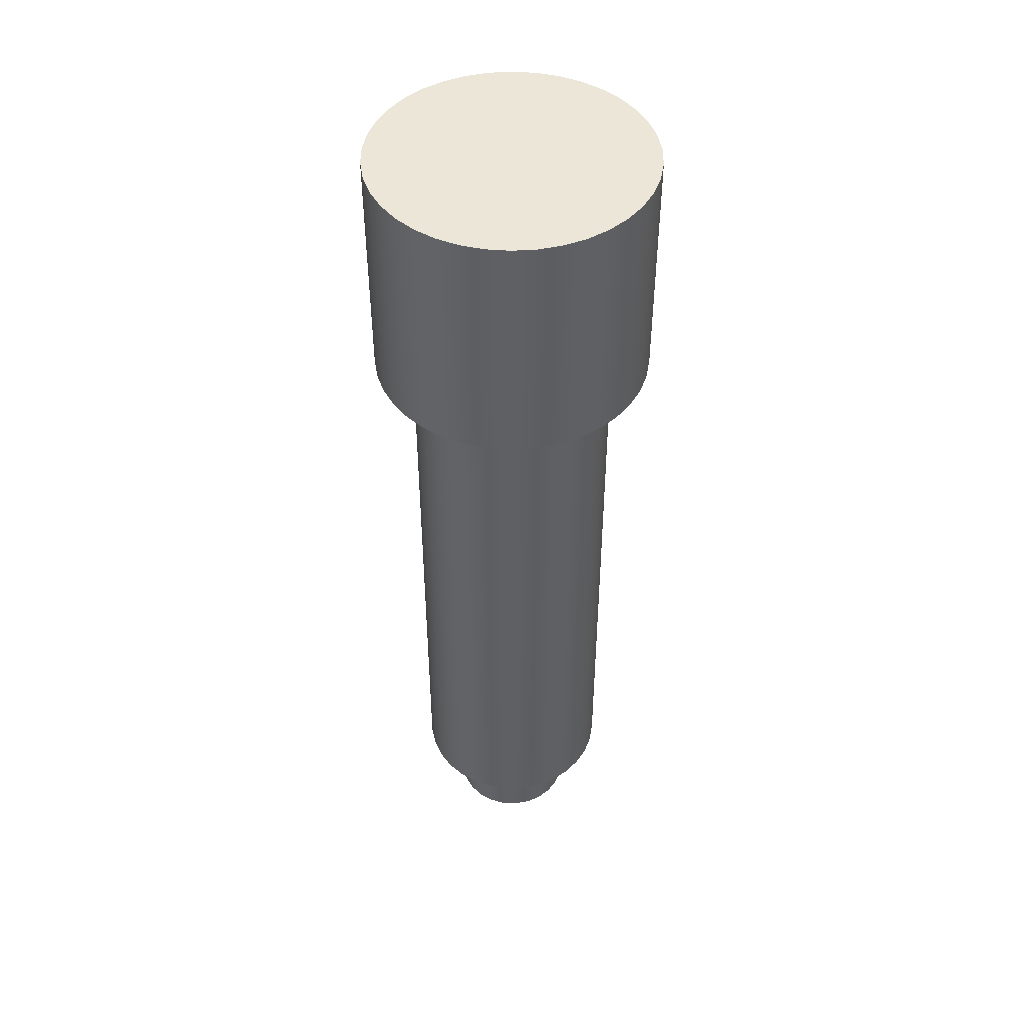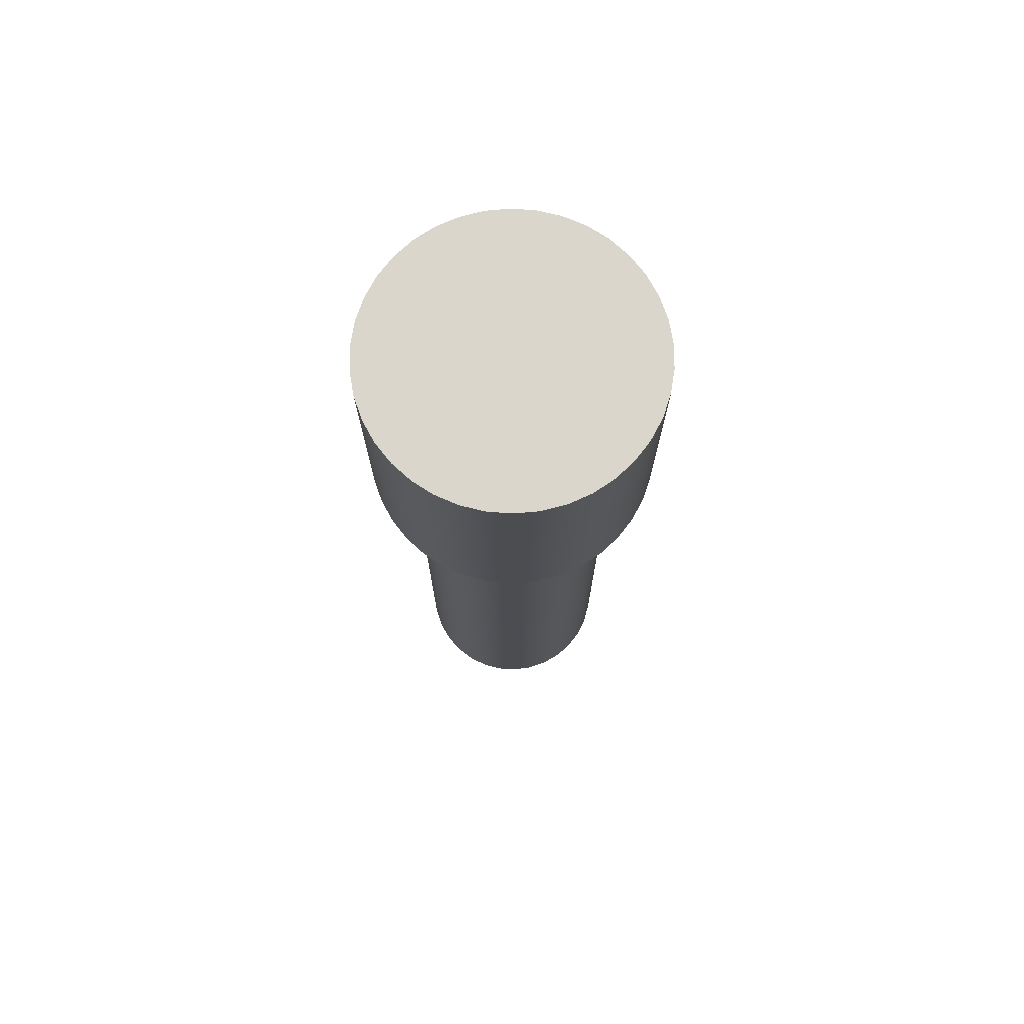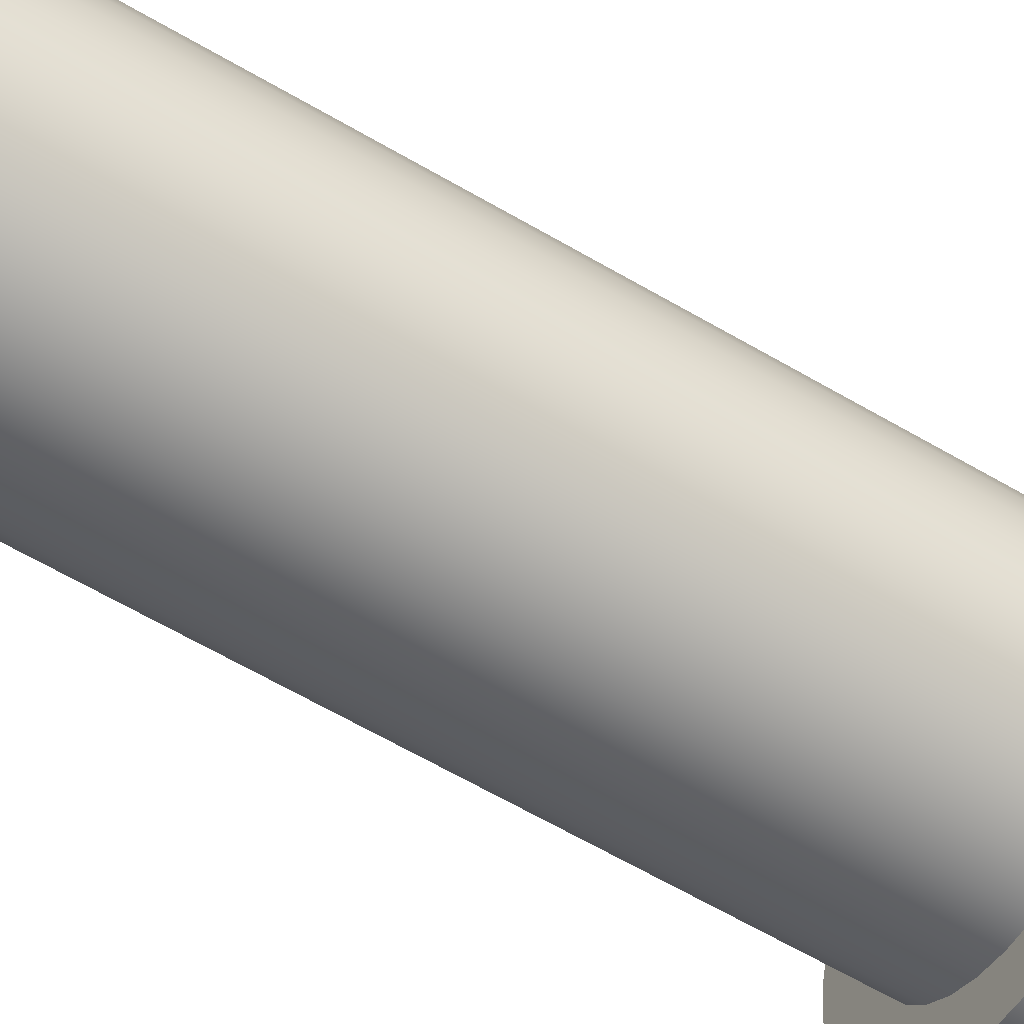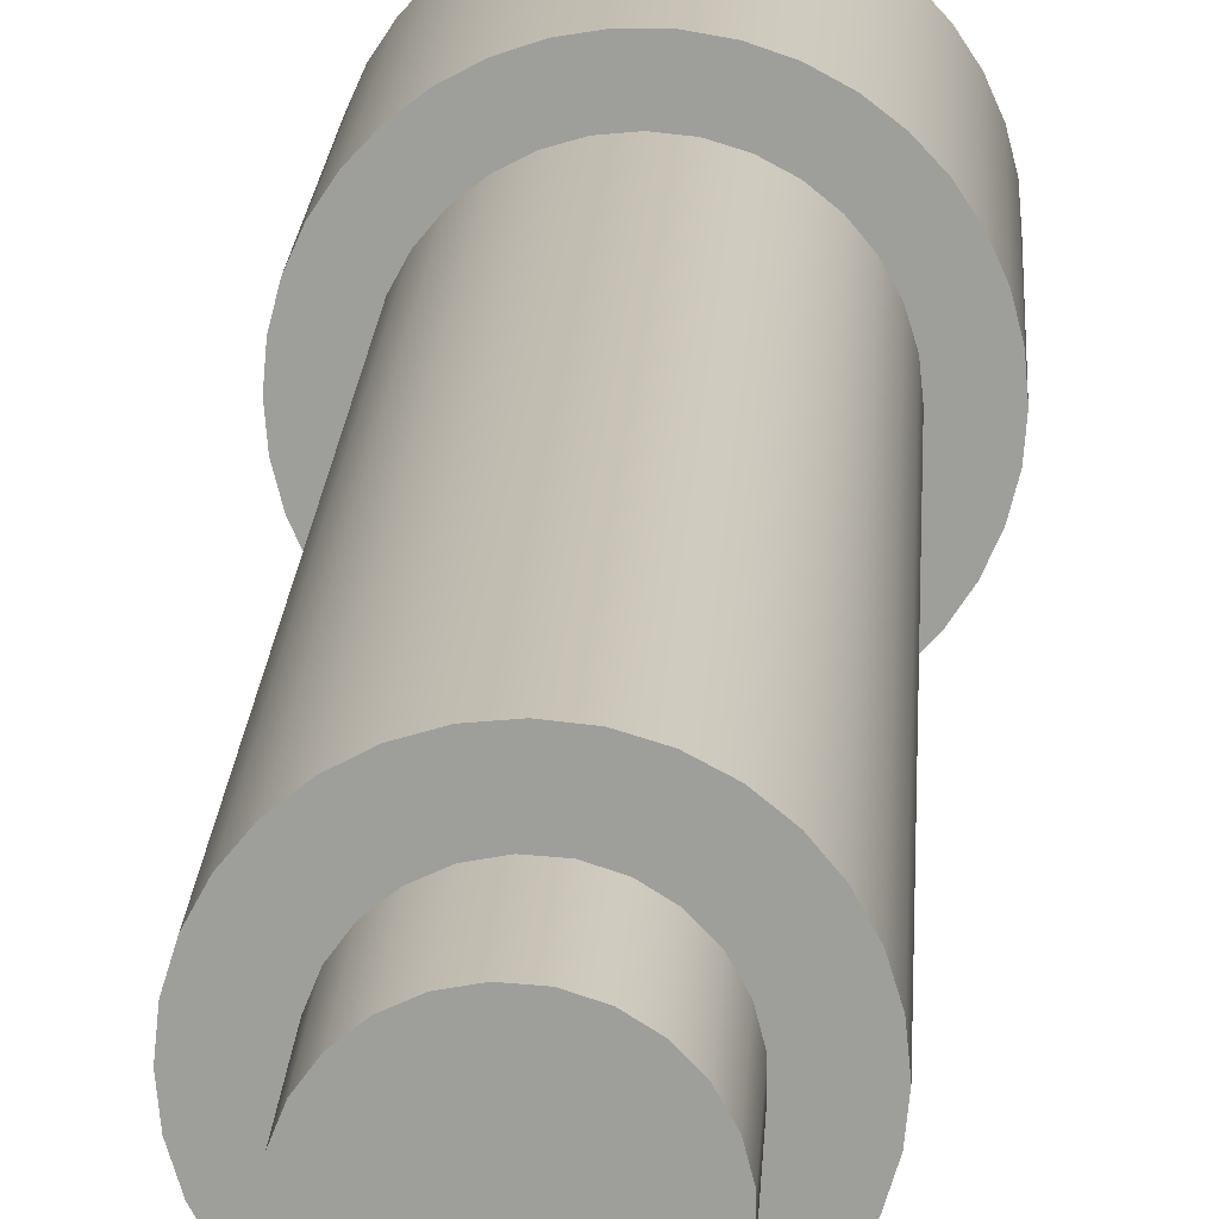
<metadata>
{"format":"obj","ext":"obj","renderer":"f3d","projection":"perspective","resolution":1024,"background":"white","views":[{"elev":46.5,"azim":-108.7,"up":"+Y"},{"elev":73.8,"azim":99.1,"up":"+Y"},{"elev":-60.8,"azim":58.8,"up":"+Z"},{"elev":18.8,"azim":3.1,"up":"+Z"}]}
</metadata>
<code>
v 1.1 5.6 -1.347e-16
v 1.085 5.6 0.1811
v 1.04 5.6 0.3572
v 0.9674 5.6 0.5235
v 0.8681 5.6 0.6756
v 0.745 5.6 0.8093
v 0.6016 5.6 0.9209
v 0.4419 5.6 1.007
v 0.27 5.6 1.066
v 0.09084 5.6 1.096
v -0.09084 5.6 1.096
v -0.27 5.6 1.066
v -0.4419 5.6 1.007
v -0.6016 5.6 0.9209
v -0.745 5.6 0.8093
v -0.8681 5.6 0.6756
v -0.9674 5.6 0.5235
v -1.04 5.6 0.3572
v -1.085 5.6 0.1811
v -1.1 5.6 0
v -1.085 5.6 -0.1811
v -1.04 5.6 -0.3572
v -0.9674 5.6 -0.5235
v -0.8681 5.6 -0.6756
v -0.745 5.6 -0.8093
v -0.6016 5.6 -0.9209
v -0.4419 5.6 -1.007
v -0.27 5.6 -1.066
v -0.09084 5.6 -1.096
v 0.09084 5.6 -1.096
v 0.27 5.6 -1.066
v 0.4419 5.6 -1.007
v 0.6016 5.6 -0.9209
v 0.745 5.6 -0.8093
v 0.8681 5.6 -0.6756
v 0.9674 5.6 -0.5235
v 1.04 5.6 -0.3572
v 1.085 5.6 -0.1811
v 0.8 5.6 -9.797e-17
v 0.7846 5.6 -0.1561
v 0.7391 5.6 -0.3061
v 0.6652 5.6 -0.4445
v 0.5657 5.6 -0.5657
v 0.4445 5.6 -0.6652
v 0.3061 5.6 -0.7391
v 0.1561 5.6 -0.7846
v -4.899e-17 5.6 -0.8
v -0.1561 5.6 -0.7846
v -0.3061 5.6 -0.7391
v -0.4445 5.6 -0.6652
v -0.5657 5.6 -0.5657
v -0.6652 5.6 -0.4445
v -0.7391 5.6 -0.3061
v -0.7846 5.6 -0.1561
v -0.8 5.6 0
v -0.7846 5.6 0.1561
v -0.7391 5.6 0.3061
v -0.6652 5.6 0.4445
v -0.5657 5.6 0.5657
v -0.4445 5.6 0.6652
v -0.3061 5.6 0.7391
v -0.1561 5.6 0.7846
v -4.899e-17 5.6 0.8
v 0.1561 5.6 0.7846
v 0.3061 5.6 0.7391
v 0.4445 5.6 0.6652
v 0.5657 5.6 0.5657
v 0.6652 5.6 0.4445
v 0.7391 5.6 0.3061
v 0.7846 5.6 0.1561
v 1.1 7.5 -1.347e-16
v 1.085 7.5 0.1811
v 1.04 7.5 0.3572
v 0.9674 7.5 0.5235
v 0.8681 7.5 0.6756
v 0.745 7.5 0.8093
v 0.6016 7.5 0.9209
v 0.4419 7.5 1.007
v 0.27 7.5 1.066
v 0.09084 7.5 1.096
v -0.09084 7.5 1.096
v -0.27 7.5 1.066
v -0.4419 7.5 1.007
v -0.6016 7.5 0.9209
v -0.745 7.5 0.8093
v -0.8681 7.5 0.6756
v -0.9674 7.5 0.5235
v -1.04 7.5 0.3572
v -1.085 7.5 0.1811
v -1.1 7.5 0
v -1.085 7.5 -0.1811
v -1.04 7.5 -0.3572
v -0.9674 7.5 -0.5235
v -0.8681 7.5 -0.6756
v -0.745 7.5 -0.8093
v -0.6016 7.5 -0.9209
v -0.4419 7.5 -1.007
v -0.27 7.5 -1.066
v -0.09084 7.5 -1.096
v 0.09084 7.5 -1.096
v 0.27 7.5 -1.066
v 0.4419 7.5 -1.007
v 0.6016 7.5 -0.9209
v 0.745 7.5 -0.8093
v 0.8681 7.5 -0.6756
v 0.9674 7.5 -0.5235
v 1.04 7.5 -0.3572
v 1.085 7.5 -0.1811
v 1.1 5.6 -1.347e-16
v 1.085 5.6 -0.1811
v 1.04 5.6 -0.3572
v 0.9674 5.6 -0.5235
v 0.8681 5.6 -0.6756
v 0.745 5.6 -0.8093
v 0.6016 5.6 -0.9209
v 0.4419 5.6 -1.007
v 0.27 5.6 -1.066
v 0.09084 5.6 -1.096
v -0.09084 5.6 -1.096
v -0.27 5.6 -1.066
v -0.4419 5.6 -1.007
v -0.6016 5.6 -0.9209
v -0.745 5.6 -0.8093
v -0.8681 5.6 -0.6756
v -0.9674 5.6 -0.5235
v -1.04 5.6 -0.3572
v -1.085 5.6 -0.1811
v -1.1 5.6 0
v -1.085 5.6 0.1811
v -1.04 5.6 0.3572
v -0.9674 5.6 0.5235
v -0.8681 5.6 0.6756
v -0.745 5.6 0.8093
v -0.6016 5.6 0.9209
v -0.4419 5.6 1.007
v -0.27 5.6 1.066
v -0.09084 5.6 1.096
v 0.09084 5.6 1.096
v 0.27 5.6 1.066
v 0.4419 5.6 1.007
v 0.6016 5.6 0.9209
v 0.745 5.6 0.8093
v 0.8681 5.6 0.6756
v 0.9674 5.6 0.5235
v 1.04 5.6 0.3572
v 1.085 5.6 0.1811
v 1.1 5.6 -1.347e-16
v 1.1 7.5 -1.347e-16
v 1.1 7.5 -1.347e-16
v 1.085 7.5 -0.1811
v 1.04 7.5 -0.3572
v 0.9674 7.5 -0.5235
v 0.8681 7.5 -0.6756
v 0.745 7.5 -0.8093
v 0.6016 7.5 -0.9209
v 0.4419 7.5 -1.007
v 0.27 7.5 -1.066
v 0.09084 7.5 -1.096
v -0.09084 7.5 -1.096
v -0.27 7.5 -1.066
v -0.4419 7.5 -1.007
v -0.6016 7.5 -0.9209
v -0.745 7.5 -0.8093
v -0.8681 7.5 -0.6756
v -0.9674 7.5 -0.5235
v -1.04 7.5 -0.3572
v -1.085 7.5 -0.1811
v -1.1 7.5 0
v -1.085 7.5 0.1811
v -1.04 7.5 0.3572
v -0.9674 7.5 0.5235
v -0.8681 7.5 0.6756
v -0.745 7.5 0.8093
v -0.6016 7.5 0.9209
v -0.4419 7.5 1.007
v -0.27 7.5 1.066
v -0.09084 7.5 1.096
v 0.09084 7.5 1.096
v 0.27 7.5 1.066
v 0.4419 7.5 1.007
v 0.6016 7.5 0.9209
v 0.745 7.5 0.8093
v 0.8681 7.5 0.6756
v 0.9674 7.5 0.5235
v 1.04 7.5 0.3572
v 1.085 7.5 0.1811
v 0.8 0.7 -9.797e-17
v 0.7846 0.7 0.1561
v 0.7391 0.7 0.3061
v 0.6652 0.7 0.4445
v 0.5657 0.7 0.5657
v 0.4445 0.7 0.6652
v 0.3061 0.7 0.7391
v 0.1561 0.7 0.7846
v -4.899e-17 0.7 0.8
v -0.1561 0.7 0.7846
v -0.3061 0.7 0.7391
v -0.4445 0.7 0.6652
v -0.5657 0.7 0.5657
v -0.6652 0.7 0.4445
v -0.7391 0.7 0.3061
v -0.7846 0.7 0.1561
v -0.8 0.7 0
v -0.7846 0.7 -0.1561
v -0.7391 0.7 -0.3061
v -0.6652 0.7 -0.4445
v -0.5657 0.7 -0.5657
v -0.4445 0.7 -0.6652
v -0.3061 0.7 -0.7391
v -0.1561 0.7 -0.7846
v -4.899e-17 0.7 -0.8
v 0.1561 0.7 -0.7846
v 0.3061 0.7 -0.7391
v 0.4445 0.7 -0.6652
v 0.5657 0.7 -0.5657
v 0.6652 0.7 -0.4445
v 0.7391 0.7 -0.3061
v 0.7846 0.7 -0.1561
v -0.5 0.7 6.123e-17
v -0.4843 0.7 0.1243
v -0.4382 0.7 0.2409
v -0.3645 0.7 0.3423
v -0.2679 0.7 0.4222
v -0.1545 0.7 0.4755
v -0.0314 0.7 0.499
v 0.09369 0.7 0.4911
v 0.2129 0.7 0.4524
v 0.3187 0.7 0.3853
v 0.4045 0.7 0.2939
v 0.4649 0.7 0.1841
v 0.4961 0.7 0.06267
v 0.4961 0.7 -0.06267
v 0.4649 0.7 -0.1841
v 0.4045 0.7 -0.2939
v 0.3187 0.7 -0.3853
v 0.2129 0.7 -0.4524
v 0.09369 0.7 -0.4911
v -0.0314 0.7 -0.499
v -0.1545 0.7 -0.4755
v -0.2679 0.7 -0.4222
v -0.3645 0.7 -0.3423
v -0.4382 0.7 -0.2409
v -0.4843 0.7 -0.1243
v 0.8 5.6 -9.797e-17
v 0.7846 5.6 0.1561
v 0.7391 5.6 0.3061
v 0.6652 5.6 0.4445
v 0.5657 5.6 0.5657
v 0.4445 5.6 0.6652
v 0.3061 5.6 0.7391
v 0.1561 5.6 0.7846
v -4.899e-17 5.6 0.8
v -0.1561 5.6 0.7846
v -0.3061 5.6 0.7391
v -0.4445 5.6 0.6652
v -0.5657 5.6 0.5657
v -0.6652 5.6 0.4445
v -0.7391 5.6 0.3061
v -0.7846 5.6 0.1561
v -0.8 5.6 0
v -0.7846 5.6 -0.1561
v -0.7391 5.6 -0.3061
v -0.6652 5.6 -0.4445
v -0.5657 5.6 -0.5657
v -0.4445 5.6 -0.6652
v -0.3061 5.6 -0.7391
v -0.1561 5.6 -0.7846
v -4.899e-17 5.6 -0.8
v 0.1561 5.6 -0.7846
v 0.3061 5.6 -0.7391
v 0.4445 5.6 -0.6652
v 0.5657 5.6 -0.5657
v 0.6652 5.6 -0.4445
v 0.7391 5.6 -0.3061
v 0.7846 5.6 -0.1561
v 0.8 0.7 -9.797e-17
v 0.7846 0.7 -0.1561
v 0.7391 0.7 -0.3061
v 0.6652 0.7 -0.4445
v 0.5657 0.7 -0.5657
v 0.4445 0.7 -0.6652
v 0.3061 0.7 -0.7391
v 0.1561 0.7 -0.7846
v -4.899e-17 0.7 -0.8
v -0.1561 0.7 -0.7846
v -0.3061 0.7 -0.7391
v -0.4445 0.7 -0.6652
v -0.5657 0.7 -0.5657
v -0.6652 0.7 -0.4445
v -0.7391 0.7 -0.3061
v -0.7846 0.7 -0.1561
v -0.8 0.7 0
v -0.7846 0.7 0.1561
v -0.7391 0.7 0.3061
v -0.6652 0.7 0.4445
v -0.5657 0.7 0.5657
v -0.4445 0.7 0.6652
v -0.3061 0.7 0.7391
v -0.1561 0.7 0.7846
v -4.899e-17 0.7 0.8
v 0.1561 0.7 0.7846
v 0.3061 0.7 0.7391
v 0.4445 0.7 0.6652
v 0.5657 0.7 0.5657
v 0.6652 0.7 0.4445
v 0.7391 0.7 0.3061
v 0.7846 0.7 0.1561
v 0.8 0.7 -9.797e-17
v 0.8 5.6 -9.797e-17
v -0.5 0.7 6.123e-17
v -0.4843 0.7 -0.1243
v -0.4382 0.7 -0.2409
v -0.3645 0.7 -0.3423
v -0.2679 0.7 -0.4222
v -0.1545 0.7 -0.4755
v -0.0314 0.7 -0.499
v 0.09369 0.7 -0.4911
v 0.2129 0.7 -0.4524
v 0.3187 0.7 -0.3853
v 0.4045 0.7 -0.2939
v 0.4649 0.7 -0.1841
v 0.4961 0.7 -0.06267
v 0.4961 0.7 0.06267
v 0.4649 0.7 0.1841
v 0.4045 0.7 0.2939
v 0.3187 0.7 0.3853
v 0.2129 0.7 0.4524
v 0.09369 0.7 0.4911
v -0.0314 0.7 0.499
v -0.1545 0.7 0.4755
v -0.2679 0.7 0.4222
v -0.3645 0.7 0.3423
v -0.4382 0.7 0.2409
v -0.4843 0.7 0.1243
v -0.5 0 6.123e-17
v -0.4843 0 0.1243
v -0.4382 0 0.2409
v -0.3645 0 0.3423
v -0.2679 0 0.4222
v -0.1545 0 0.4755
v -0.0314 0 0.499
v 0.09369 0 0.4911
v 0.2129 0 0.4524
v 0.3187 0 0.3853
v 0.4045 0 0.2939
v 0.4649 0 0.1841
v 0.4961 0 0.06267
v 0.4961 0 -0.06267
v 0.4649 0 -0.1841
v 0.4045 0 -0.2939
v 0.3187 0 -0.3853
v 0.2129 0 -0.4524
v 0.09369 0 -0.4911
v -0.0314 0 -0.499
v -0.1545 0 -0.4755
v -0.2679 0 -0.4222
v -0.3645 0 -0.3423
v -0.4382 0 -0.2409
v -0.4843 0 -0.1243
v -0.5 0 6.123e-17
v -0.5 0.7 6.123e-17
v -0.5 0 6.123e-17
v -0.4843 0 -0.1243
v -0.4382 0 -0.2409
v -0.3645 0 -0.3423
v -0.2679 0 -0.4222
v -0.1545 0 -0.4755
v -0.0314 0 -0.499
v 0.09369 0 -0.4911
v 0.2129 0 -0.4524
v 0.3187 0 -0.3853
v 0.4045 0 -0.2939
v 0.4649 0 -0.1841
v 0.4961 0 -0.06267
v 0.4961 0 0.06267
v 0.4649 0 0.1841
v 0.4045 0 0.2939
v 0.3187 0 0.3853
v 0.2129 0 0.4524
v 0.09369 0 0.4911
v -0.0314 0 0.499
v -0.1545 0 0.4755
v -0.2679 0 0.4222
v -0.3645 0 0.3423
v -0.4382 0 0.2409
v -0.4843 0 0.1243
g 28d9c93a-e2f4-11ea-9300-54bf646e7e1f
f 38 1 39
f 39 1 2
f 39 2 70
f 70 2 3
f 70 3 69
f 69 3 4
f 69 4 68
f 68 4 5
f 68 5 67
f 67 5 6
f 67 6 66
f 66 6 7
f 66 7 8
f 66 8 65
f 65 8 9
f 65 9 64
f 64 9 10
f 64 10 63
f 63 10 11
f 63 11 62
f 62 11 12
f 62 12 61
f 61 12 13
f 61 13 60
f 60 13 14
f 60 14 15
f 60 15 59
f 59 15 16
f 59 16 58
f 58 16 17
f 58 17 57
f 57 17 18
f 57 18 56
f 56 18 19
f 56 19 55
f 55 19 20
f 55 20 21
f 55 21 54
f 54 21 22
f 54 22 53
f 53 22 23
f 53 23 52
f 52 23 24
f 52 24 51
f 51 24 25
f 51 25 50
f 50 25 26
f 50 26 27
f 50 27 49
f 49 27 28
f 49 28 48
f 48 28 29
f 48 29 47
f 47 29 30
f 47 30 46
f 46 30 31
f 46 31 45
f 45 31 32
f 45 32 44
f 44 32 33
f 44 33 34
f 44 34 43
f 43 34 35
f 43 35 42
f 42 35 36
f 42 36 41
f 41 36 37
f 41 37 40
f 40 37 38
f 40 38 39
g 28dbc508-e2f4-11ea-8c94-54bf646e7e1f
f 72 146 71
f 71 146 147
f 148 109 108
f 108 109 110
f 108 110 111
f 72 73 146
f 146 73 145
f 145 73 74
f 145 74 144
f 144 74 75
f 144 75 143
f 143 75 76
f 143 76 142
f 142 76 77
f 142 77 141
f 141 77 78
f 141 78 140
f 140 78 79
f 140 79 139
f 139 79 80
f 139 80 138
f 138 80 81
f 138 81 137
f 137 81 82
f 137 82 136
f 136 82 83
f 136 83 135
f 135 83 84
f 135 84 134
f 134 84 85
f 134 85 133
f 133 85 86
f 133 86 132
f 132 86 87
f 132 87 131
f 131 87 88
f 131 88 130
f 130 88 89
f 130 89 129
f 129 89 90
f 129 90 128
f 128 90 91
f 128 91 127
f 127 91 92
f 127 92 126
f 126 92 93
f 126 93 125
f 125 93 94
f 125 94 124
f 124 94 95
f 124 95 123
f 123 95 96
f 123 96 122
f 122 96 97
f 122 97 121
f 121 97 98
f 121 98 120
f 120 98 99
f 120 99 119
f 119 99 100
f 119 100 118
f 118 100 101
f 118 101 117
f 117 101 102
f 117 102 116
f 116 102 103
f 116 103 115
f 115 103 104
f 115 104 114
f 114 104 105
f 114 105 113
f 113 105 106
f 113 106 112
f 112 106 107
f 112 107 111
f 111 107 108
g 28dd99ba-e2f4-11ea-927c-54bf646e7e1f
f 150 167 149
f 149 167 168
f 149 168 186
f 186 168 169
f 186 169 185
f 185 169 170
f 185 170 184
f 184 170 171
f 184 171 183
f 183 171 172
f 183 172 182
f 182 172 173
f 182 173 181
f 181 173 174
f 181 174 180
f 180 174 175
f 180 175 179
f 179 175 176
f 179 176 178
f 178 176 177
f 167 150 166
f 166 150 151
f 166 151 165
f 165 151 152
f 165 152 164
f 164 152 153
f 164 153 163
f 163 153 154
f 163 154 162
f 162 154 155
f 162 155 161
f 161 155 156
f 161 156 160
f 160 156 157
f 160 157 159
f 159 157 158
g 28795a3a-e2f4-11ea-8334-54bf646e7e1f
f 188 231 187
f 187 231 232
f 187 232 218
f 218 232 233
f 218 233 217
f 217 233 216
f 216 233 234
f 216 234 215
f 215 234 235
f 215 235 214
f 214 235 236
f 214 236 213
f 213 236 237
f 213 237 212
f 212 237 211
f 211 237 238
f 211 238 210
f 210 238 239
f 210 239 209
f 209 239 240
f 209 240 208
f 208 240 207
f 207 240 241
f 207 241 206
f 206 241 242
f 206 242 205
f 205 242 243
f 205 243 204
f 204 243 219
f 204 219 203
f 203 219 202
f 202 219 220
f 202 220 201
f 201 220 221
f 201 221 200
f 200 221 222
f 200 222 199
f 199 222 223
f 199 223 198
f 198 223 197
f 197 223 224
f 197 224 196
f 196 224 225
f 196 225 195
f 195 225 226
f 195 226 194
f 194 226 193
f 193 226 227
f 193 227 192
f 192 227 228
f 192 228 191
f 191 228 229
f 191 229 190
f 190 229 230
f 190 230 189
f 189 230 188
f 188 230 231
g 287c406e-e2f4-11ea-84d5-54bf646e7e1f
f 245 307 244
f 244 307 308
f 309 276 275
f 275 276 277
f 275 277 274
f 274 277 278
f 274 278 273
f 273 278 279
f 273 279 272
f 272 279 280
f 272 280 271
f 271 280 281
f 271 281 270
f 270 281 282
f 270 282 269
f 269 282 283
f 269 283 268
f 268 283 284
f 268 284 267
f 267 284 285
f 267 285 266
f 266 285 286
f 266 286 265
f 265 286 287
f 265 287 264
f 264 287 288
f 264 288 263
f 263 288 289
f 263 289 262
f 262 289 290
f 262 290 261
f 261 290 291
f 261 291 260
f 260 291 292
f 260 292 259
f 259 292 293
f 259 293 258
f 258 293 294
f 258 294 257
f 257 294 295
f 257 295 256
f 256 295 296
f 256 296 255
f 255 296 297
f 255 297 254
f 254 297 298
f 254 298 253
f 253 298 299
f 253 299 252
f 252 299 300
f 252 300 251
f 251 300 301
f 251 301 250
f 250 301 302
f 250 302 249
f 249 302 303
f 249 303 248
f 248 303 304
f 248 304 247
f 247 304 305
f 247 305 246
f 246 305 306
f 246 306 245
f 245 306 307
g 28101188-e2f4-11ea-800d-54bf646e7e1f
f 311 359 310
f 310 359 360
f 361 335 334
f 334 335 336
f 334 336 333
f 333 336 337
f 333 337 332
f 332 337 338
f 332 338 331
f 331 338 339
f 331 339 330
f 330 339 340
f 330 340 329
f 329 340 341
f 329 341 328
f 328 341 342
f 328 342 327
f 327 342 343
f 327 343 326
f 326 343 344
f 326 344 325
f 325 344 345
f 325 345 324
f 324 345 346
f 324 346 323
f 323 346 347
f 323 347 322
f 322 347 348
f 322 348 321
f 321 348 349
f 321 349 320
f 320 349 350
f 320 350 319
f 319 350 351
f 319 351 318
f 318 351 352
f 318 352 317
f 317 352 353
f 317 353 316
f 316 353 354
f 316 354 315
f 315 354 355
f 315 355 314
f 314 355 356
f 314 356 313
f 313 356 357
f 313 357 312
f 312 357 358
f 312 358 311
f 311 358 359
g 28147e52-e2f4-11ea-af43-54bf646e7e1f
f 363 374 362
f 362 374 375
f 362 375 386
f 386 375 376
f 386 376 385
f 385 376 377
f 385 377 384
f 384 377 378
f 384 378 383
f 383 378 379
f 383 379 382
f 382 379 380
f 382 380 381
f 374 363 373
f 373 363 364
f 373 364 372
f 372 364 365
f 372 365 371
f 371 365 366
f 371 366 370
f 370 366 367
f 370 367 369
f 369 367 368

</code>
